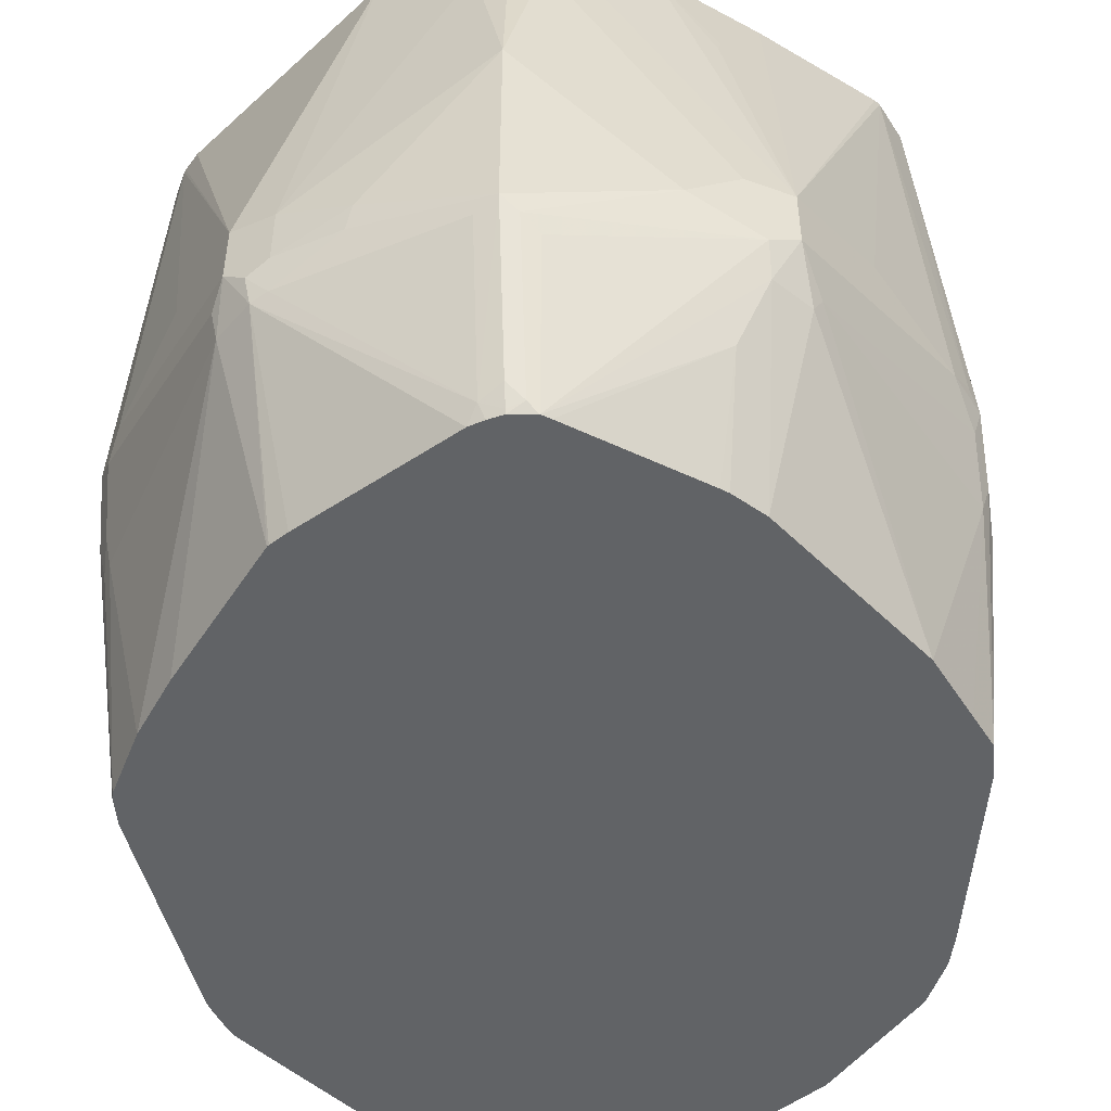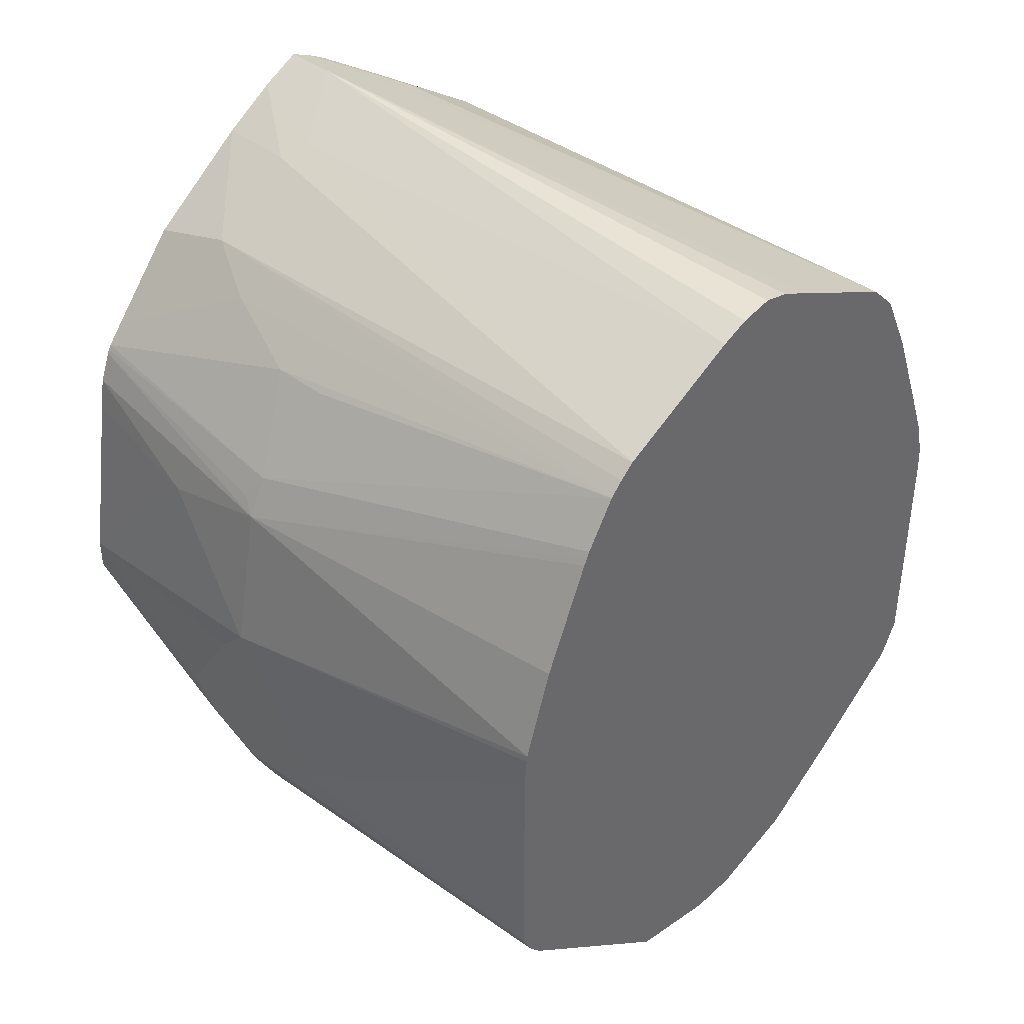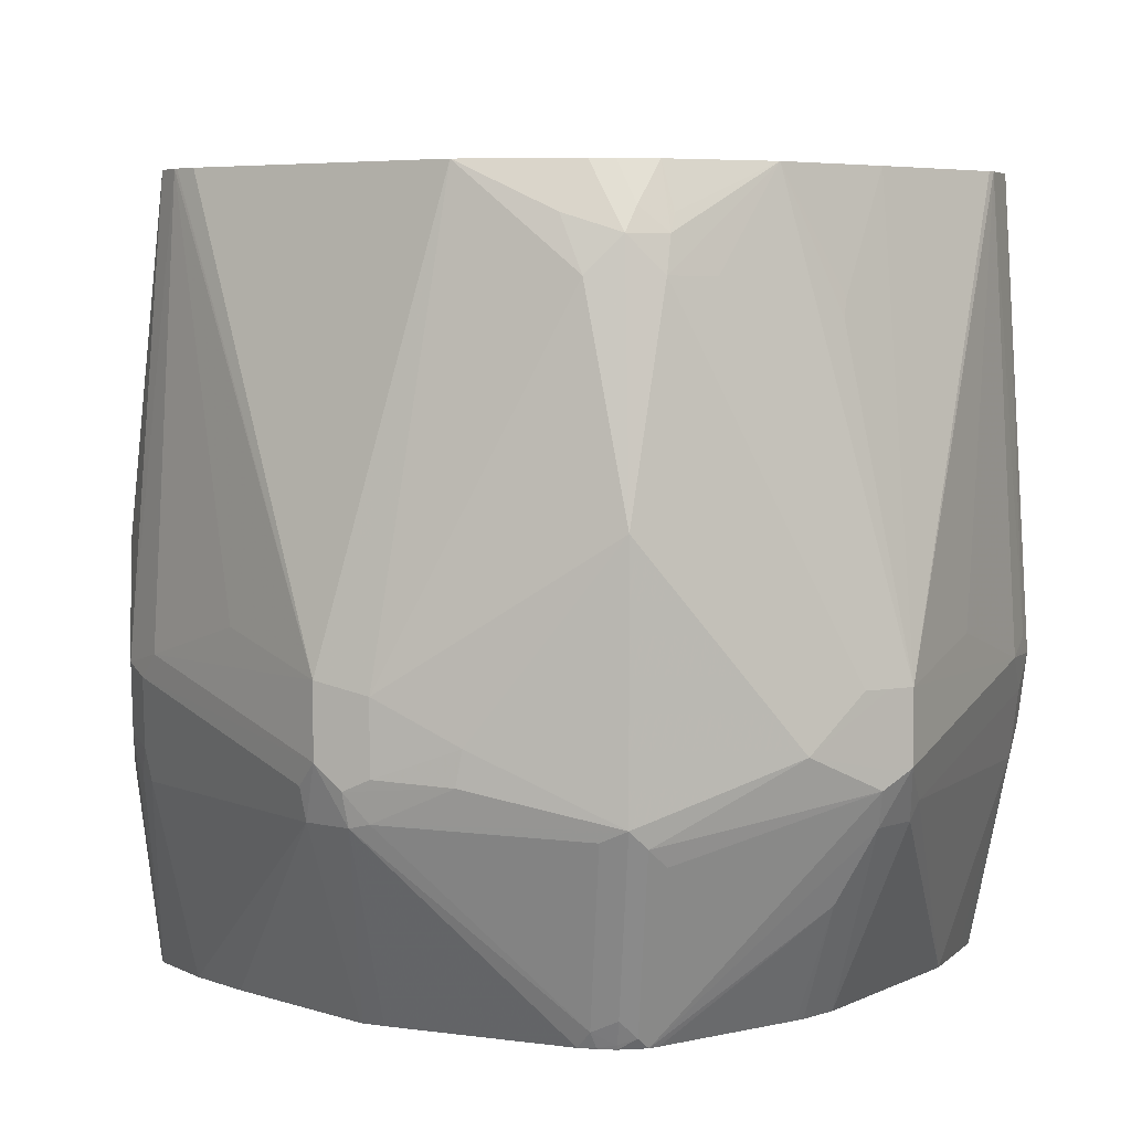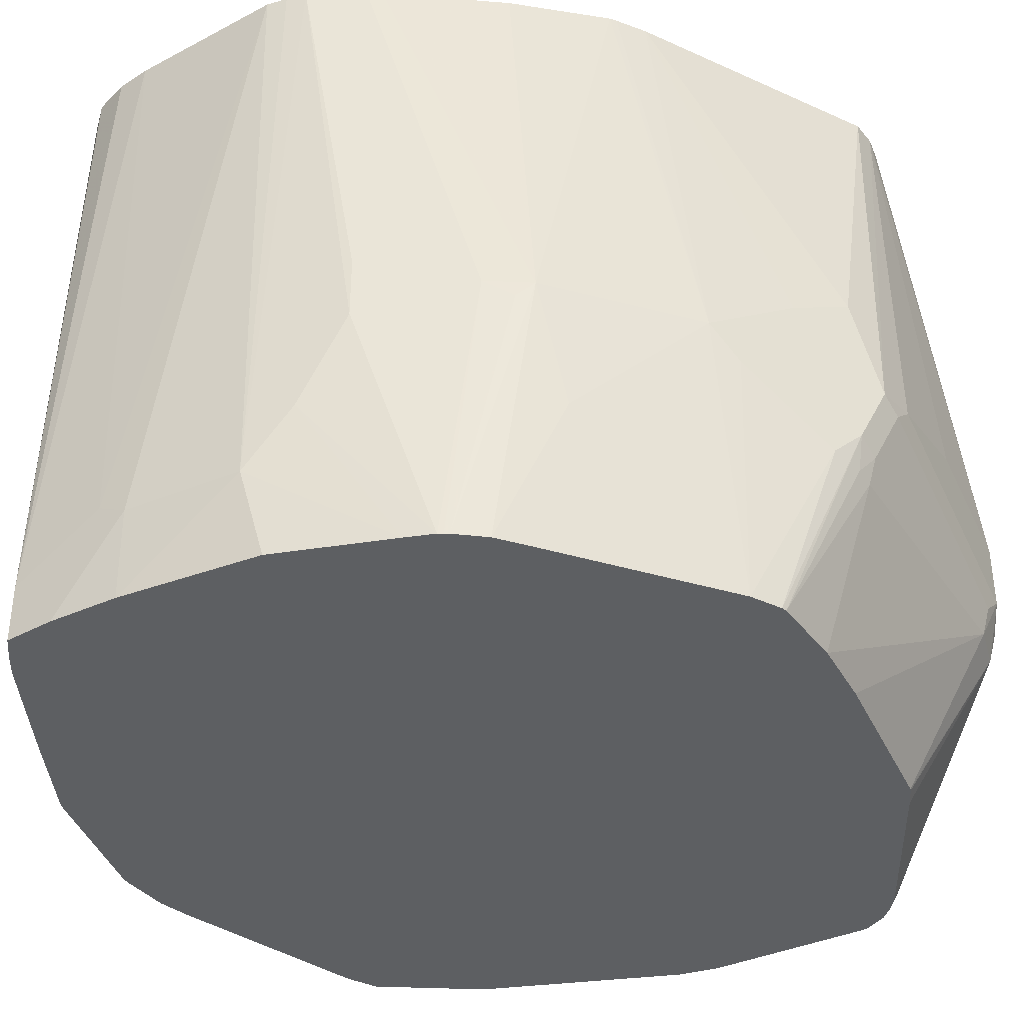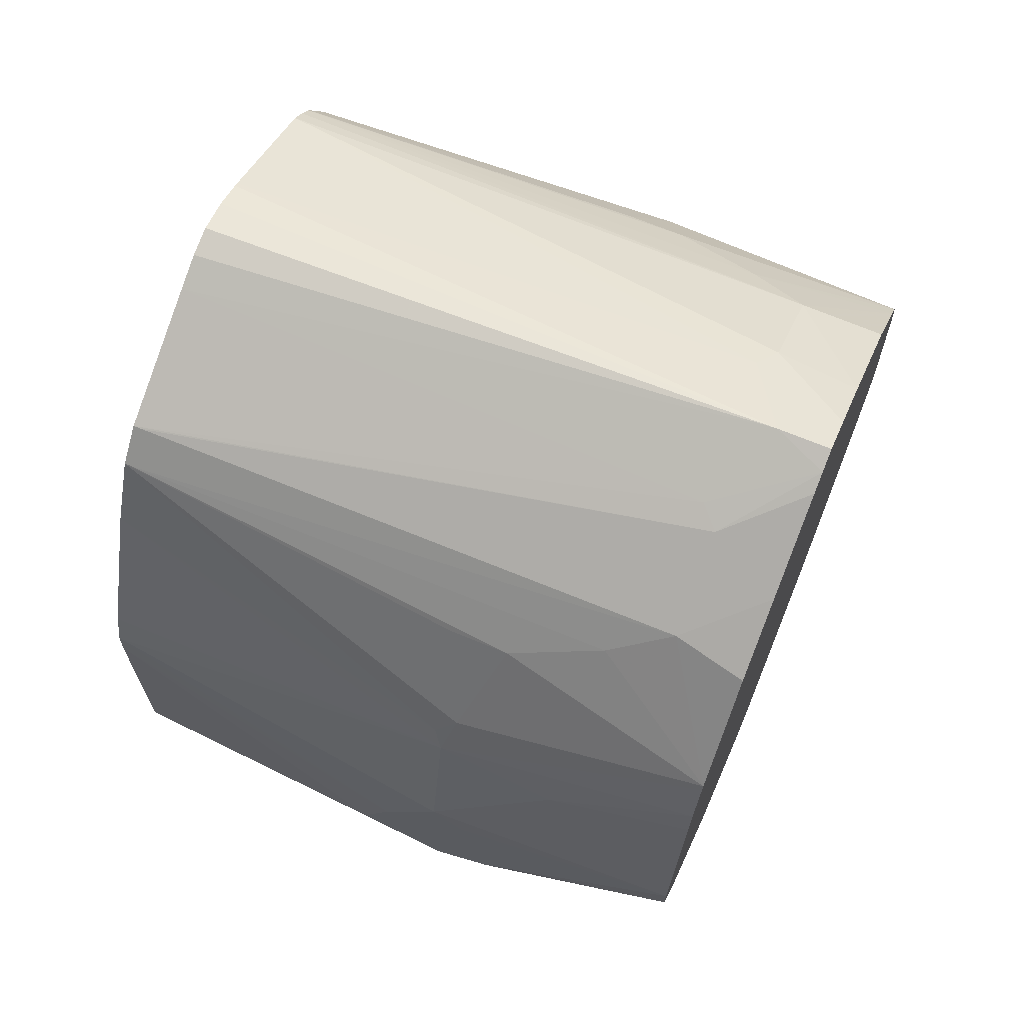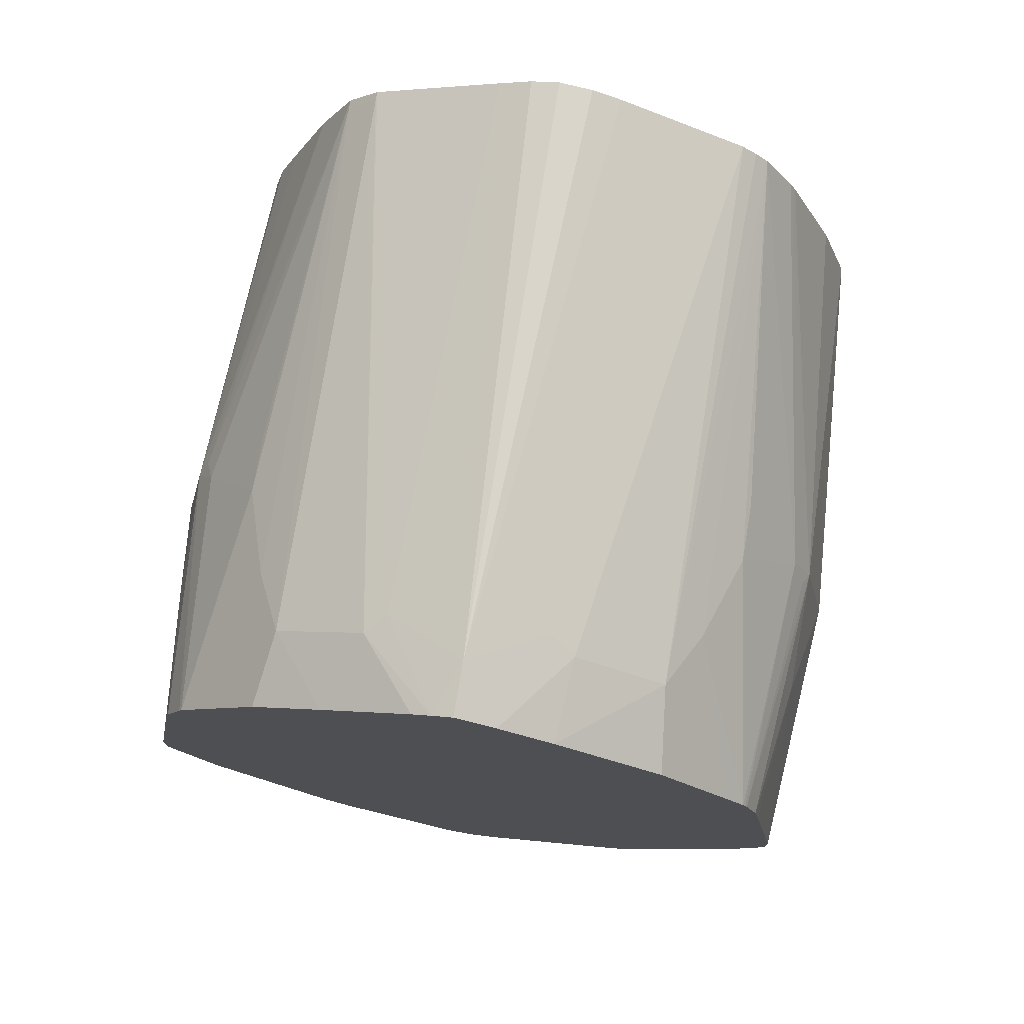
<metadata>
{"format":"obj","ext":"obj","renderer":"f3d","projection":"perspective","resolution":1024,"background":"white","views":[{"elev":-50.8,"azim":5.1,"up":"+Z"},{"elev":40.5,"azim":-47.1,"up":"+Y"},{"elev":4.7,"azim":-5.5,"up":"+Z"},{"elev":-39.6,"azim":-119.6,"up":"+Z"},{"elev":67.9,"azim":112.8,"up":"+Y"},{"elev":74.9,"azim":-170.5,"up":"+Y"}]}
</metadata>
<code>
v 0.2384 0.1192 -0.1788
v 0.2384 0.09939 -0.1987
v 0.2264 0.09939 -0.3536
v 0.2185 0.1986 -0.2583
v 0.2185 0.2185 -0.1788
v 0.2177 0.1581 0.07509
v 0.2384 0.05966 -0.1391
v 0.2384 0.03976 -0.2384
v 0.2065 0.2185 -0.3536
v 0.2264 0.0795 -0.3536
v 0.2022 0.2384 -0.3536
v 0.1936 0.2578 -0.3536
v 0.1905 0.2647 -0.3536
v 0.2053 0.245 -0.1854
v 0.2119 0.2318 -0.1722
v 0.1717 0.2825 0.07509
v 0.1978 0.2177 0.07509
v 0.2114 0.1831 0.07509
v 0.2185 0.1391 0.07509
v 0.2384 0.01993 -0.1192
v 0.2384 0.01993 -0.2185
v 0.2334 0.0174 -0.2384
v 0.2158 0.05827 -0.3536
v 0.1887 0.2682 -0.3536
v 0.1656 0.3046 -0.2053
v 0.1656 0.3046 -0.1656
v 0.149 0.3278 0.07509
v 0.2185 -0.01987 0.07509
v 0.2384 3.113e-05 -0.1788
v 0.196 0.01854 -0.3536
v 0.2334 -0.002441 -0.1987
v 0.1937 -0.06207 -0.2185
v 0.1539 -0.1217 -0.2384
v 0.1331 0.3318 -0.3536
v 0.1258 0.3444 -0.3046
v 0.1457 0.3245 -0.2649
v 0.149 0.3278 0.06951
v 0.1291 0.3477 0.07509
v 0.2067 -0.04344 0.07509
v 0.2334 -0.009917 -0.1689
v 0.2318 -0.01323 -0.1788
v 0.1189 -0.07943 -0.3536
v 0.149 -0.1242 -0.2483
v 0.2252 -0.02644 -0.1788
v 0.1457 -0.1457 -0.2185
v 0.08607 0.3643 -0.3536
v 0.1291 0.3477 0.06951
v 0.06619 0.3841 -0.3046
v 0.05298 0.3907 -0.2914
v 0.1006 0.362 0.07509
v 0.2038 -0.04651 0.07509
v 0.1457 -0.1457 -0.1788
v 0.1854 -0.08607 -0.1589
v 0.1291 -0.144 -0.2483
v 0.1093 -0.1341 -0.2881
v 0.1013 -0.09535 -0.3536
v 0.1324 -0.1523 -0.2185
v 0.1291 -0.154 -0.2285
v 0.02647 0.404 -0.3536
v 0.01391 0.4108 -0.3536
v 0 0.4173 -0.3179
v 0.04406 0.3902 0.07509
v 0.08939 0.3676 0.07509
v 0.1376 -0.09788 0.07509
v 0.1142 -0.1291 0.009923
v 0.1126 -0.1324 -2.22e-05
v 0.07945 -0.1394 0.07509
v 0.04635 -0.1655 0.01987
v 0.1324 -0.1523 -0.1788
v 0.01578 -0.1496 -0.3536
v 0.09672 -0.09843 -0.3536
v 0.02119 -0.1464 -0.3536
v 0.08939 -0.1739 -0.2086
v 0.009896 -0.1937 -0.2483
v 0.01984 -0.1863 -0.2583
v 0 0.4173 -0.3536
v -0.009896 0.4122 -0.308
v -0.0373 0.3935 0.07509
v -0.01792 0.4012 0.07509
v 0.004294 0.4051 0.07509
v 0.01802 0.4017 0.07509
v 0.02297 0.4004 0.07509
v -0.04967 0.3924 -0.2881
v 0.01932 -0.16 0.07509
v 0.02483 -0.1688 0.04966
v 0.02231 -0.1739 0.03972
v 0.01984 -0.1788 0.01987
v 0.1192 -0.1589 -0.1788
v 0.009896 -0.154 -0.3477
v 0 -0.151 -0.3536
v 0 -0.1987 -0.09935
v 0 -0.1987 -0.2384
v -0.02647 0.404 -0.3536
v -0.04019 0.3921 0.07509
v -0.06619 0.3841 -0.298
v -0.1228 0.3504 0.07509
v -0.002147 -0.1611 0.07509
v 0.006582 -0.1722 0.05298
v 0 -0.1788 0.03972
v 0 -0.1589 -0.3378
v 0 -0.1523 -0.351
v -0.009896 -0.149 -0.3526
v -0.009149 -0.1487 -0.3536
v -0.07613 -0.1755 -0.202
v -0.01984 -0.1788 0.01987
v -0.1192 -0.1589 -0.1788
v -0.07945 -0.1739 -0.221
v -0.1192 -0.154 -0.2409
v -0.01321 -0.1921 -0.2451
v -0.01321 -0.1523 -0.3444
v -0.06231 0.382 -0.3536
v -0.1258 0.3444 -0.298
v -0.1326 0.3421 0.07509
v -0.0155 -0.1611 0.07509
v -0.02978 -0.1688 0.04966
v -0.01886 -0.1453 -0.3536
v -0.01349 -0.1472 -0.3536
v -0.1192 -0.1589 -0.2185
v -0.07945 -0.1473 0.07509
v -0.1457 -0.1457 -0.1722
v -0.1324 -0.1523 -0.1854
v -0.1324 -0.1523 -0.2252
v -0.1291 -0.149 -0.2434
v -0.1324 0.3311 -0.3536
v -0.1802 0.2754 -0.3536
v -0.1457 0.3245 -0.2583
v -0.1412 0.3334 0.07509
v -0.1104 -0.09053 -0.3536
v -0.2023 -0.04555 0.07509
v -0.1854 -0.08607 -0.1523
v -0.2252 -0.02644 -0.1722
v -0.1457 -0.1457 -0.2119
v -0.2108 -0.03536 0.07509
v -0.2121 -0.03373 0.07509
v -0.149 -0.1291 -0.2434
v -0.1221 -0.08257 -0.3536
v -0.121 -0.08353 -0.3536
v -0.1917 0.2618 -0.3536
v -0.1656 0.3046 -0.1987
v -0.1656 0.3046 -0.1589
v -0.2053 0.245 -0.1788
v -0.1609 0.3023 0.07509
v -0.2384 3.113e-05 -0.1788
v -0.2318 -0.01323 -0.1854
v -0.1523 -0.1324 -0.2252
v -0.2185 -0.01987 0.07509
v -0.2285 -0.009917 -0.2036
v -0.2285 0.009979 -0.2434
v -0.2058 0.03265 -0.3536
v -0.1829 -0.001778 -0.3536
v -0.1933 0.2589 -0.3536
v -0.2136 0.2285 -0.1887
v -0.2119 0.2318 -0.1788
v -0.1631 0.298 0.07509
v -0.2384 0.01993 -0.1192
v -0.2384 0.01993 -0.2185
v -0.2318 0.006663 -0.2252
v -0.2185 0.1391 0.07509
v -0.2334 0.01993 -0.2409
v -0.2257 0.07238 -0.3536
v -0.1947 0.2562 -0.3536
v -0.2185 0.2185 -0.1788
v -0.1653 0.2937 0.07509
v -0.2384 0.05966 -0.1391
v -0.2384 0.03976 -0.2384
v -0.2264 0.07546 -0.3536
v -0.2169 0.1589 0.07509
v -0.2384 0.1192 -0.1788
v -0.2026 0.2364 -0.3536
v -0.2185 0.1986 -0.2583
v -0.2164 0.1632 0.07509
v -0.1965 0.2229 0.07509
v -0.2384 0.09939 -0.1987
v -0.2264 0.09529 -0.3536
v -0.2065 0.2144 -0.3536
f 1 2 3
f 95 112 96
f 95 111 112
f 93 111 95
f 92 110 100
f 92 109 110
f 92 108 109
f 92 107 108
f 92 104 107
f 91 106 104
f 91 105 106
f 91 99 105
f 91 104 92
f 90 101 102
f 89 92 100
f 89 101 90
f 89 100 101
f 87 99 91
f 96 112 113
f 97 114 98
f 98 114 99
f 99 115 105
f 108 123 110
f 108 122 123
f 107 122 108
f 107 118 122
f 106 122 118
f 106 121 122
f 106 120 121
f 106 119 120
f 86 99 87
f 105 119 106
f 104 106 118
f 104 118 107
f 102 110 116
f 102 117 103
f 102 116 117
f 101 110 102
f 100 110 101
f 99 114 115
f 105 115 119
f 86 98 99
f 84 86 85
f 84 98 86
f 64 67 65
f 61 83 77
f 61 76 83
f 61 82 62
f 61 81 82
f 61 80 81
f 61 79 80
f 61 78 79
f 65 67 66
f 61 77 78
f 58 75 70
f 58 74 75
f 58 73 74
f 57 73 58
f 57 69 73
f 55 72 71
f 55 70 72
f 55 71 56
f 60 76 61
f 108 110 109
f 67 84 85
f 67 86 87
f 84 97 98
f 83 96 94
f 83 95 96
f 83 93 95
f 78 83 94
f 77 83 78
f 76 93 83
f 74 89 75
f 67 85 86
f 74 92 89
f 73 92 74
f 73 91 92
f 73 87 91
f 70 75 89
f 70 89 90
f 69 87 88
f 69 88 73
f 67 87 68
f 73 88 87
f 54 70 55
f 110 123 116
f 112 124 125
f 152 161 162
f 152 162 153
f 151 161 152
f 148 160 149
f 148 159 160
f 148 157 159
f 146 158 155
f 144 148 147
f 144 157 148
f 143 146 155
f 143 157 144
f 143 156 157
f 143 165 156
f 143 173 165
f 143 168 173
f 143 164 168
f 143 155 164
f 153 162 154
f 154 162 163
f 155 158 164
f 156 165 166
f 170 175 174
f 169 175 170
f 168 174 173
f 168 170 174
f 167 171 168
f 165 174 166
f 165 173 174
f 162 172 163
f 141 154 142
f 162 171 172
f 162 170 168
f 162 169 170
f 161 169 162
f 158 168 164
f 158 167 168
f 156 159 157
f 156 160 159
f 156 166 160
f 162 168 171
f 141 153 154
f 141 152 153
f 141 151 152
f 123 137 128
f 123 136 137
f 123 135 136
f 123 132 135
f 122 132 123
f 120 134 130
f 120 133 134
f 120 129 133
f 125 138 126
f 120 122 121
f 120 131 132
f 120 130 131
f 119 129 120
f 116 123 128
f 114 119 115
f 112 127 113
f 112 126 127
f 112 125 126
f 120 132 122
f 111 124 112
f 126 139 127
f 127 139 140
f 139 141 140
f 138 141 139
f 138 151 141
f 135 150 136
f 135 149 150
f 135 148 149
f 135 147 148
f 135 144 147
f 126 138 139
f 135 145 144
f 132 145 135
f 132 144 145
f 131 144 132
f 131 143 144
f 131 134 143
f 130 134 131
f 127 141 142
f 127 140 141
f 134 146 143
f 54 58 70
f 90 102 103
f 52 68 87
f 6 18 17
f 5 18 6
f 5 17 18
f 5 16 17
f 5 15 16
f 5 14 15
f 5 13 14
f 5 12 13
f 5 11 12
f 4 11 5
f 4 9 11
f 3 11 9
f 3 12 11
f 3 13 12
f 3 24 13
f 3 34 24
f 3 46 34
f 6 17 16
f 6 16 27
f 6 27 38
f 6 38 50
f 6 167 158
f 6 171 167
f 6 172 171
f 6 163 172
f 6 154 163
f 6 142 154
f 6 127 142
f 6 113 127
f 3 59 46
f 6 96 113
f 6 78 94
f 6 79 78
f 6 80 79
f 6 81 80
f 6 82 81
f 6 62 82
f 6 63 62
f 6 50 63
f 6 94 96
f 3 60 59
f 3 76 60
f 3 93 76
f 3 71 72
f 3 56 71
f 3 42 56
f 3 30 42
f 3 23 30
f 3 10 23
f 3 8 10
f 3 9 4
f 3 72 70
f 2 8 3
f 1 21 8
f 1 29 21
f 1 20 29
f 1 7 20
f 1 6 7
f 1 5 6
f 1 4 5
f 1 3 4
f 1 8 2
f 6 158 146
f 3 70 90
f 3 103 117
f 3 111 93
f 3 124 111
f 3 125 124
f 3 138 125
f 52 87 69
f 3 161 151
f 3 169 161
f 3 175 169
f 3 90 103
f 3 174 175
f 3 160 166
f 3 149 160
f 3 150 149
f 3 136 150
f 3 137 136
f 3 128 137
f 3 116 128
f 3 117 116
f 3 166 174
f 6 146 134
f 3 151 138
f 6 133 129
f 39 53 44
f 39 52 53
f 39 51 52
f 39 44 40
f 38 49 50
f 38 48 49
f 38 47 48
f 35 48 47
f 40 44 41
f 35 59 48
f 35 37 36
f 35 47 37
f 34 46 35
f 33 45 43
f 32 45 33
f 32 44 45
f 31 44 32
f 31 41 44
f 35 46 59
f 30 43 42
f 42 43 54
f 42 55 56
f 6 134 133
f 52 67 68
f 52 66 67
f 52 65 66
f 52 64 65
f 51 64 52
f 49 63 50
f 49 62 63
f 42 54 55
f 49 61 62
f 48 60 49
f 48 59 60
f 45 58 54
f 45 57 58
f 45 69 57
f 45 52 69
f 44 52 45
f 44 53 52
f 49 60 61
f 30 33 43
f 43 45 54
f 29 40 41
f 14 25 26
f 14 24 25
f 13 24 14
f 10 22 23
f 10 21 22
f 8 21 10
f 7 19 20
f 6 19 7
f 14 26 27
f 6 39 28
f 6 64 51
f 6 67 64
f 6 84 67
f 6 97 84
f 6 114 97
f 6 119 114
f 29 41 31
f 6 129 119
f 6 51 39
f 14 27 15
f 6 28 19
f 19 28 20
f 28 40 29
f 28 39 40
f 15 27 16
f 27 47 38
f 27 37 47
f 25 27 26
f 25 36 37
f 24 36 25
f 24 35 36
f 25 37 27
f 24 34 35
f 22 33 30
f 22 32 33
f 22 31 32
f 22 29 31
f 22 30 23
f 21 29 22
f 20 28 29

</code>
